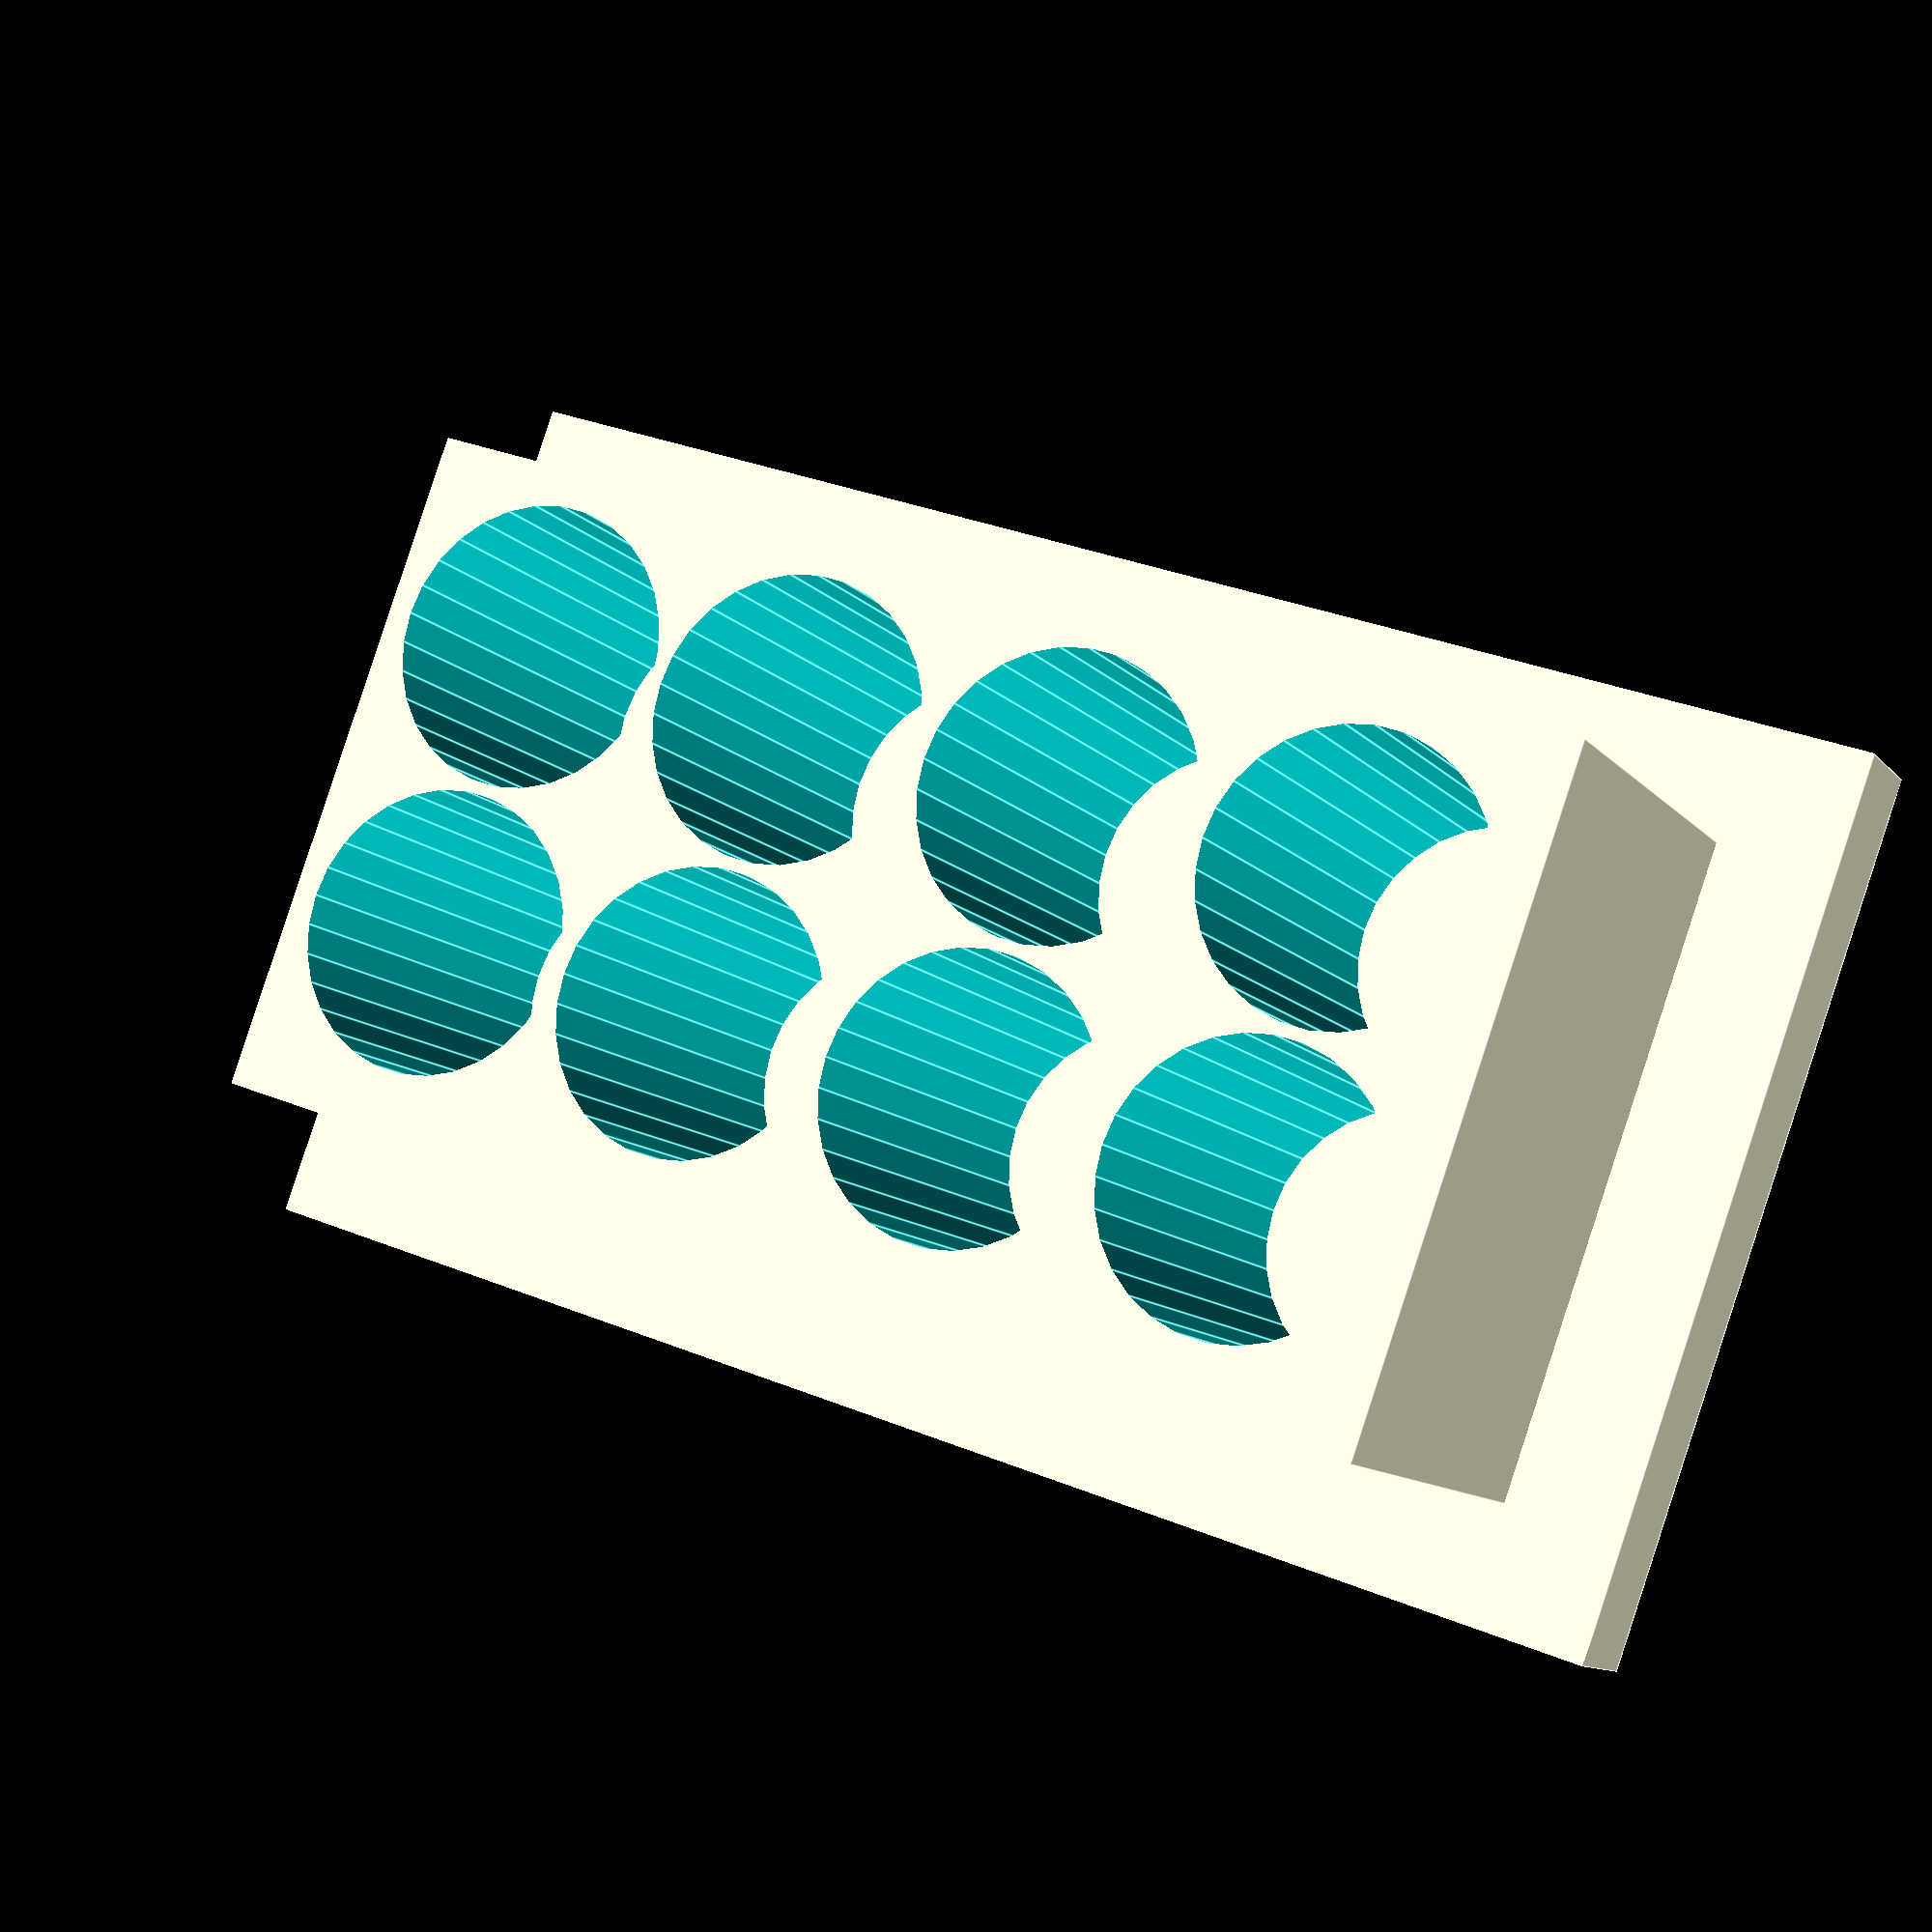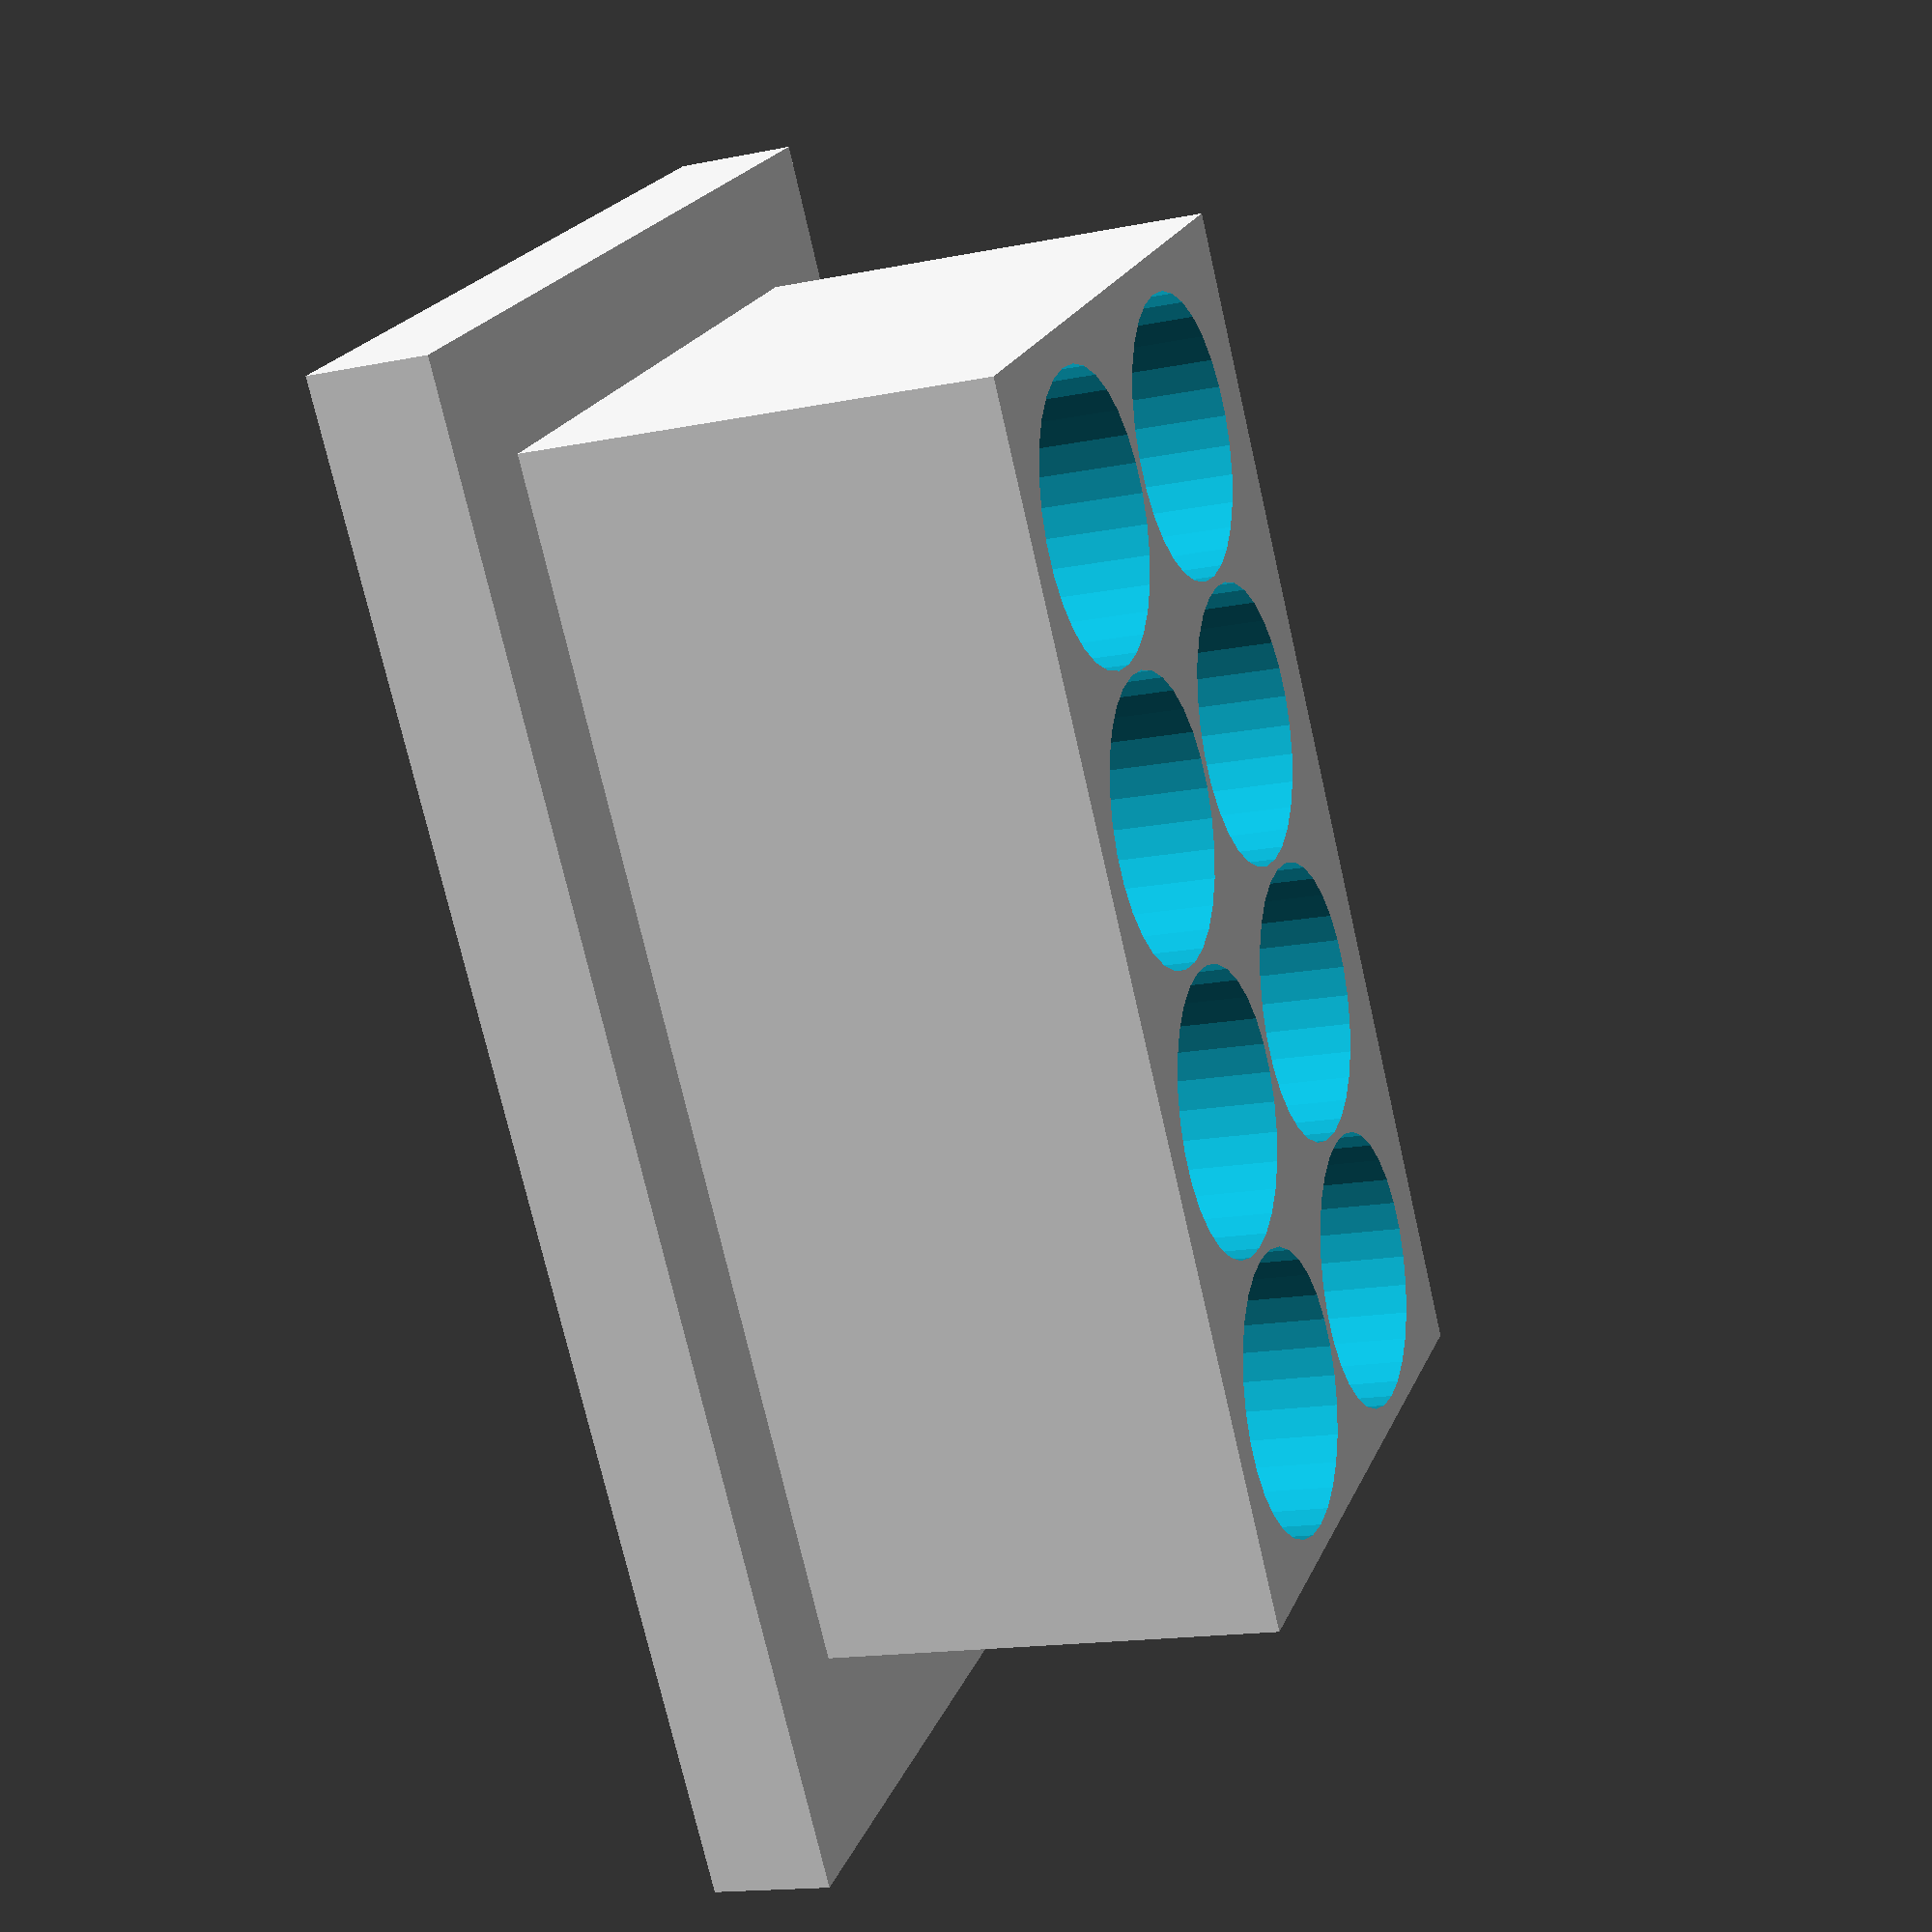
<openscad>

module subC_NiCd() {
	cylinder(r=23.1/2, h=50);
}

union() {
		translate([-10, -10, 0]) cube([125, 75, 10]);
		translate([0, 0, 8])
		difference() {
			cube([100, 55, 40]);
				for(j = [ 0 : 1]) {
					for( i = [ 0 : 3 ] ) {
						translate([2, 2, 0])
						translate([12.5 + (i * 24), 
								   12.5 + (j * 24), 
								   -1]) 
									subC_NiCd();
					}
				}
		}
}

</openscad>
<views>
elev=190.9 azim=19.8 roll=157.0 proj=p view=edges
elev=196.1 azim=234.6 roll=247.5 proj=p view=wireframe
</views>
